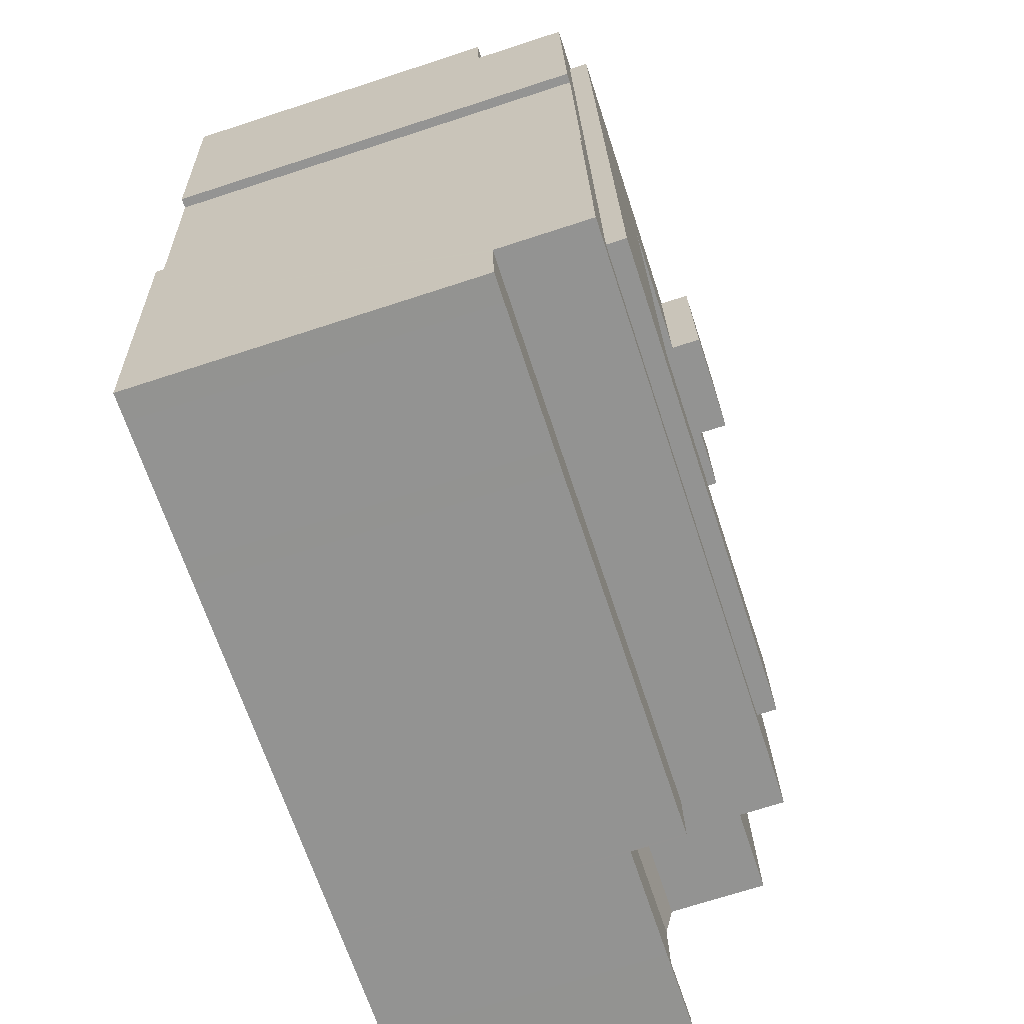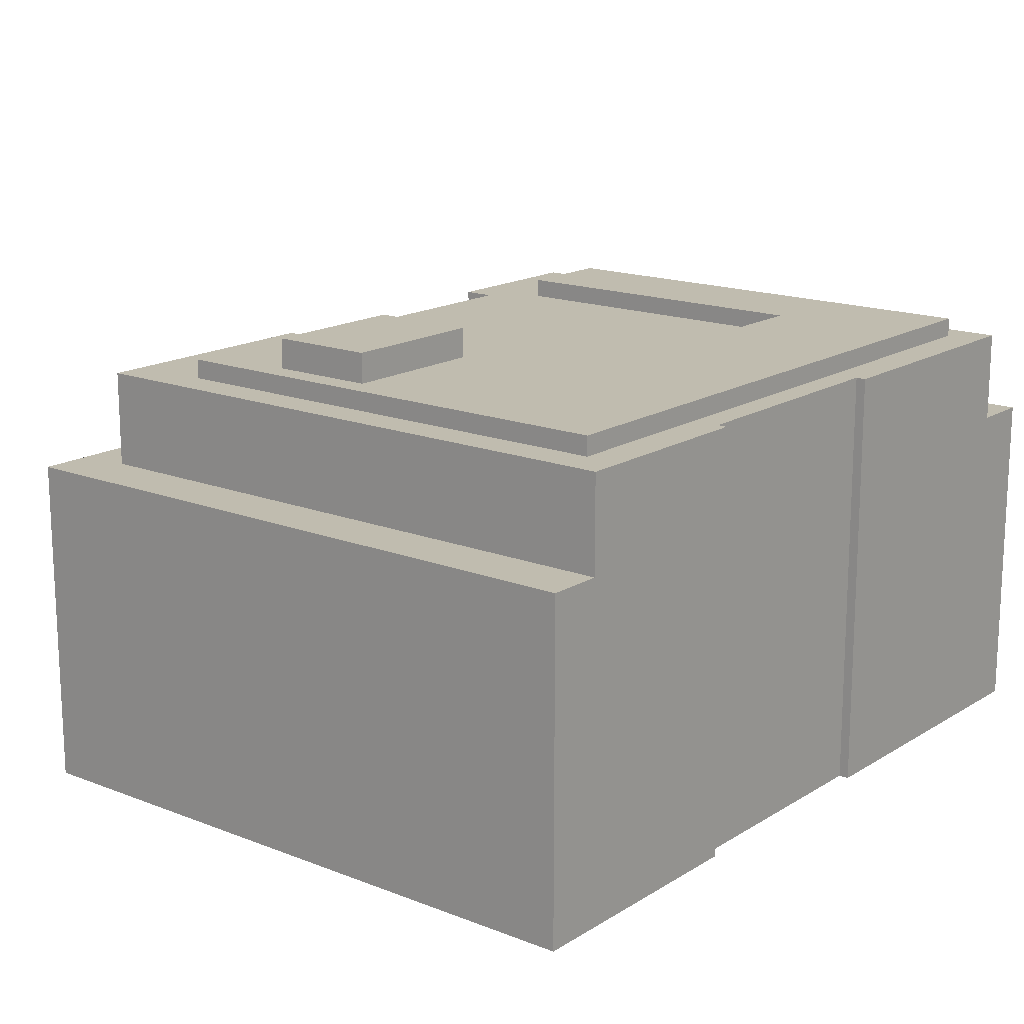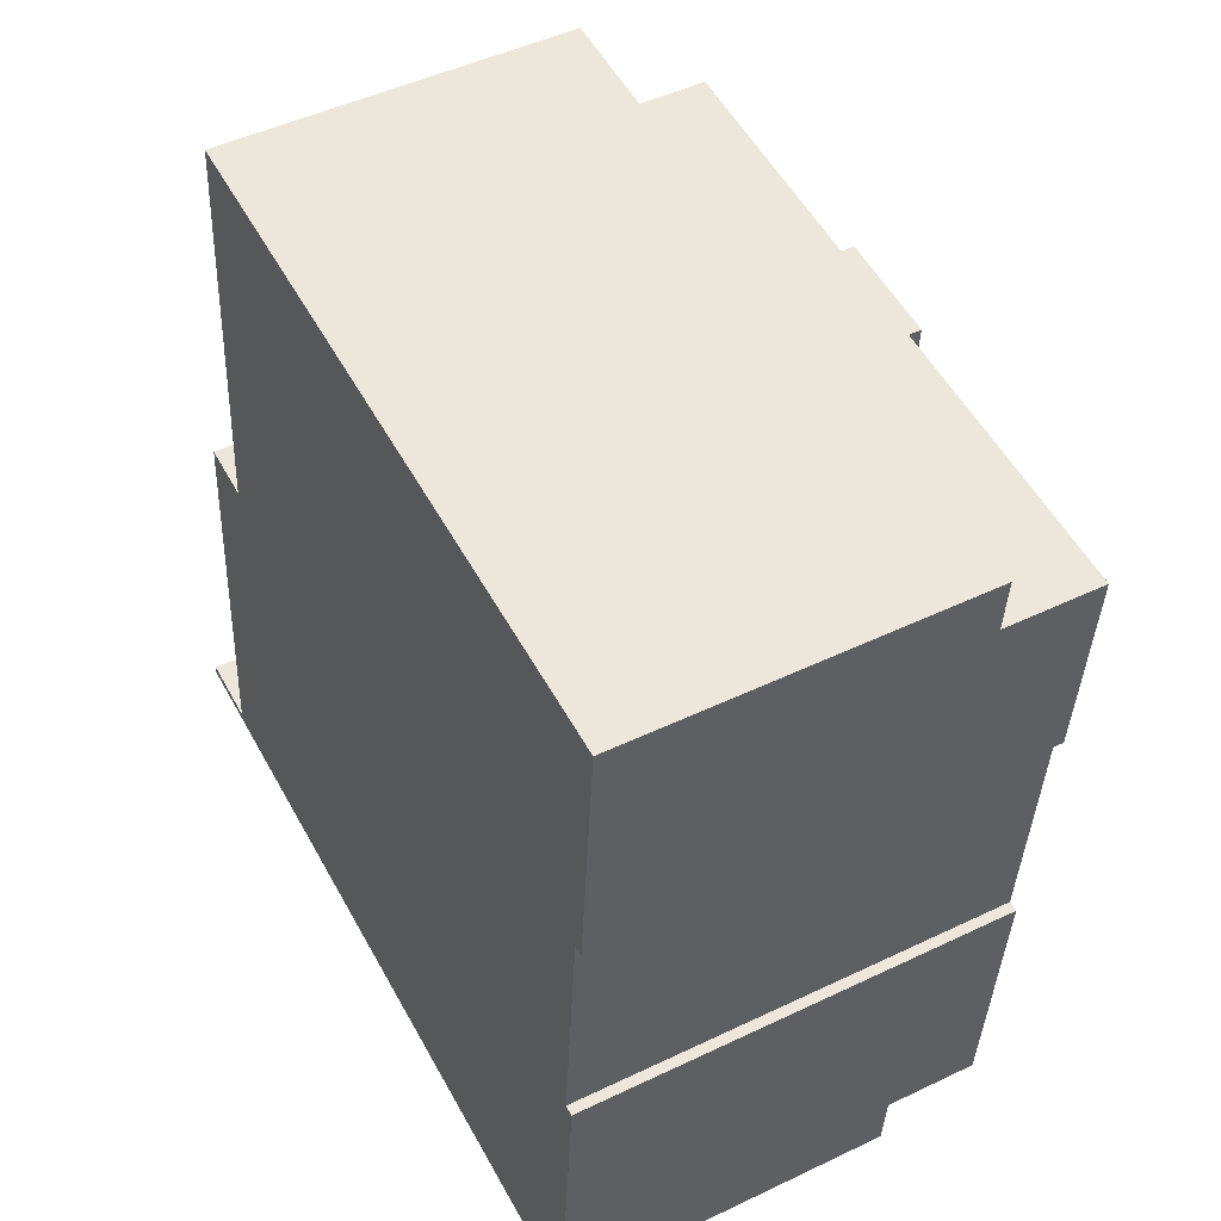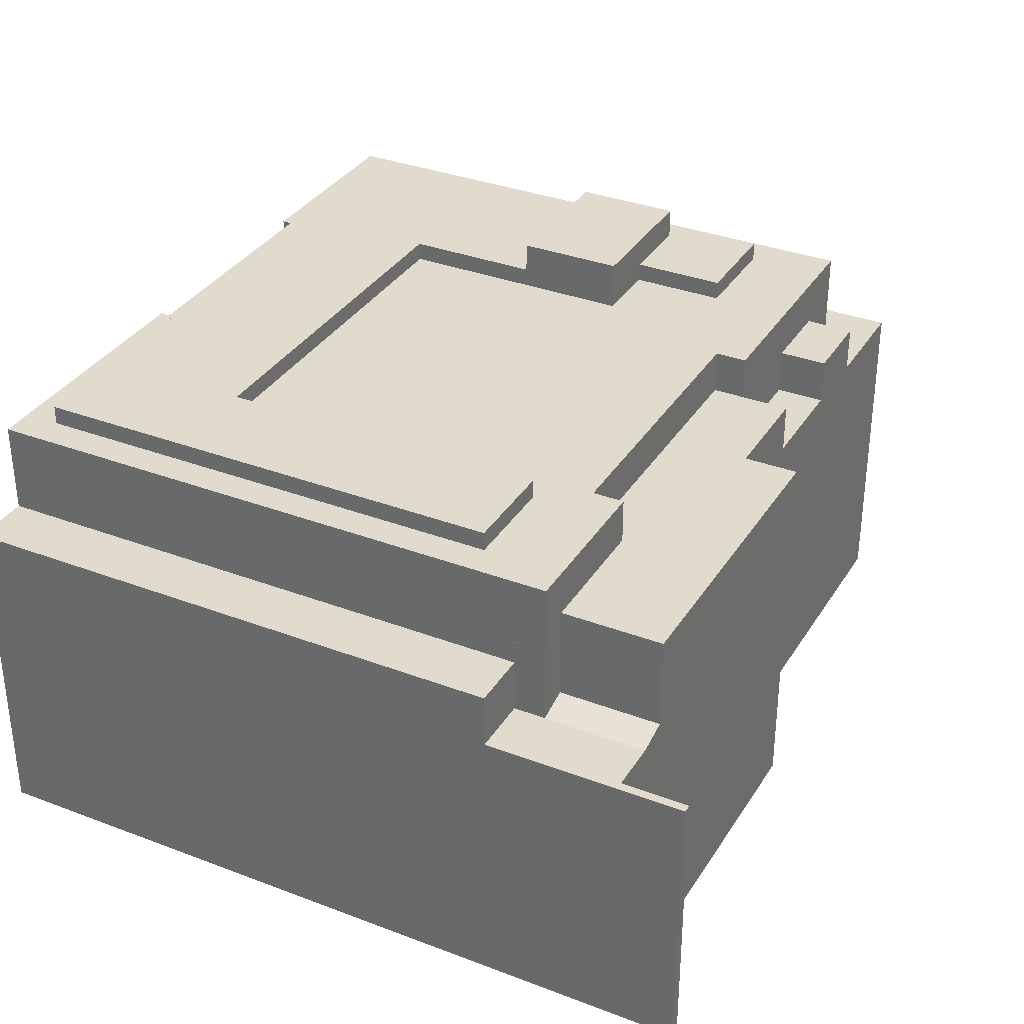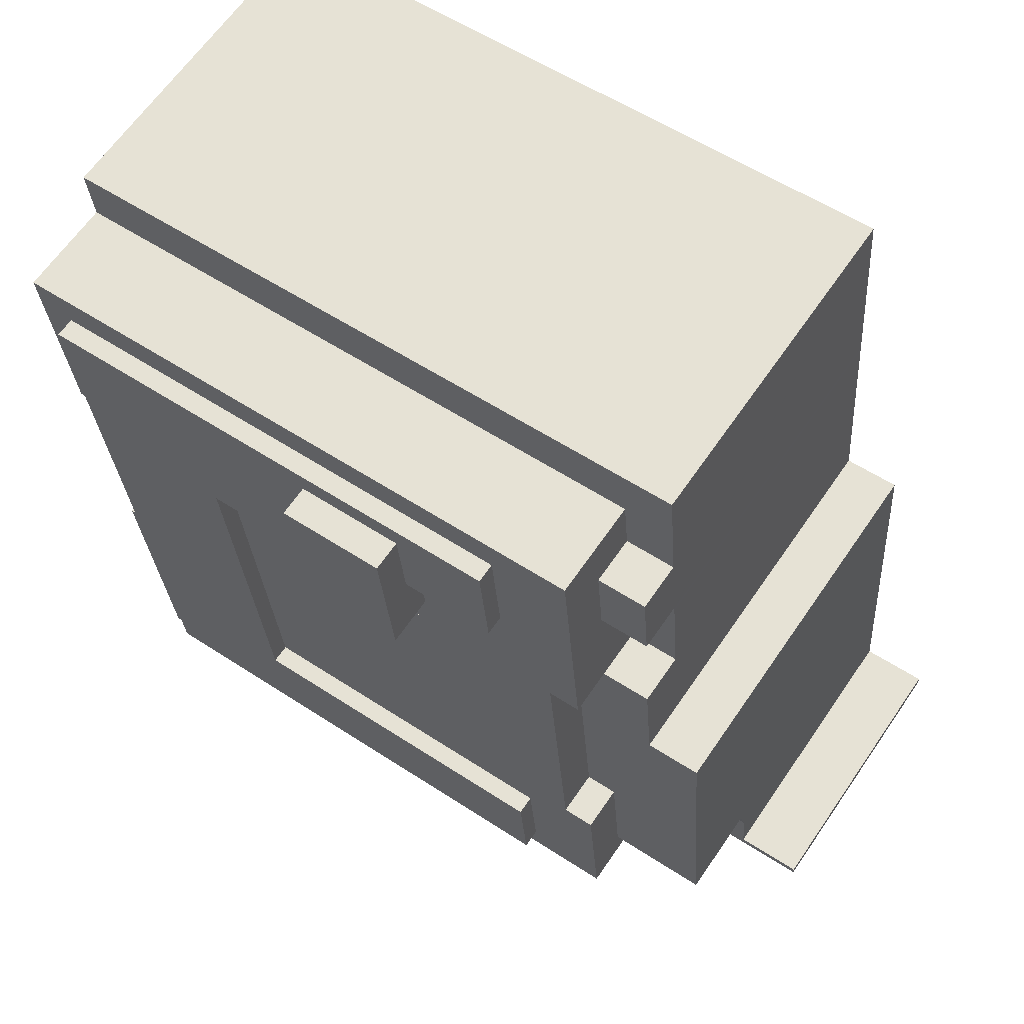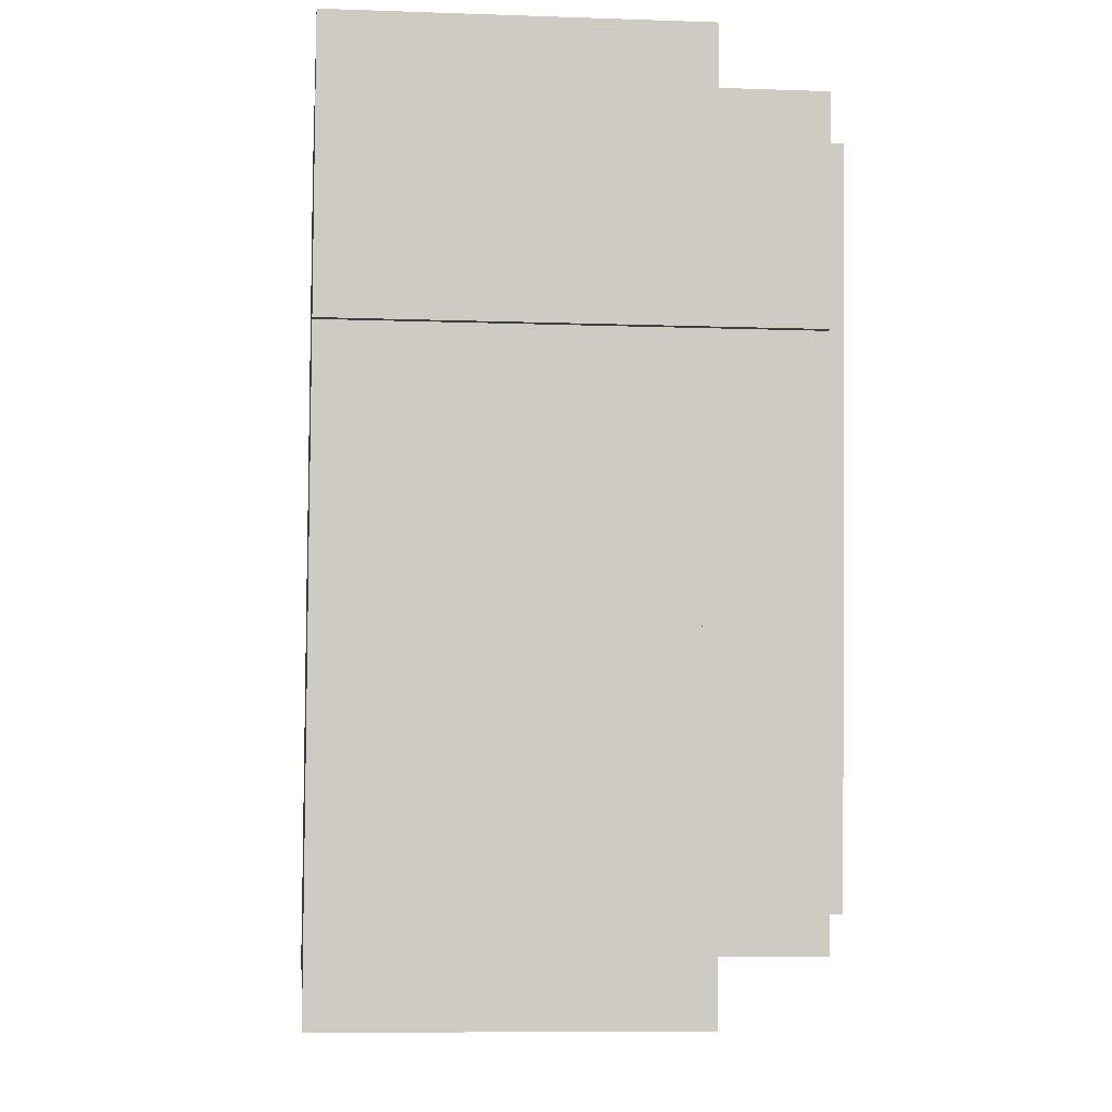
<metadata>
{"format":"obj","ext":"obj","renderer":"f3d","projection":"perspective","resolution":1024,"background":"white","views":[{"elev":-70.9,"azim":108.0,"up":"+Z"},{"elev":16.3,"azim":43.5,"up":"+Y"},{"elev":47.9,"azim":61.7,"up":"+Z"},{"elev":33.8,"azim":-147.9,"up":"+Y"},{"elev":64.1,"azim":-145.6,"up":"+Z"},{"elev":-8.6,"azim":84.4,"up":"+Z"}]}
</metadata>
<code>
v  15.71 26.08 48.12
v  12.35 22.89 48.39
v  15.71 22.89 48.12
v  12.35 26.08 48.39
v  52.8 23.08 -3.021
v  52.95 8.009e-17 -1.308
v  52.8 1.85e-16 -3.021
v  52.95 23.08 -1.308
v  18.16 30.67 11.73
v  17.59 29.37 4.885
v  18.16 29.37 11.73
v  17.59 30.67 4.885
v  11.27 22.89 35.56
v  14.61 22.89 34.97
v  11.24 22.89 35.25
v  14.86 22.89 37.91
v  11.32 22.89 36.18
v  11.85 22.89 42.47
v  15.25 22.89 42.58
v  11.87 22.89 42.75
v  11.88 22.89 42.86
v  14.61 26.3 34.97
v  11.24 26.3 35.25
v  27.72 29.37 48.79
v  21.31 30.67 49.31
v  21.31 29.37 49.31
v  27.72 30.67 48.79
v  54.49 29.37 46.58
v  54.49 30.67 46.58
v  50.58 23.08 -0.025
v  13.78 23.08 -1.137
v  14.13 23.08 2.98
v  13.88 23.08 -1.145
v  18.32 23.08 -1.511
v  19 23.08 -1.567
v  23.48 23.08 -1.937
v  24.84 23.08 -2.049
v  28.94 23.08 -2.387
v  30.3 23.08 -2.498
v  34.42 23.08 -2.838
v  35.85 23.08 -2.955
v  39.84 23.08 -3.284
v  41.34 23.08 -3.408
v  45.32 23.08 -3.736
v  46.82 23.08 -3.859
v  50.81 23.08 -4.188
v  53.04 23.08 -0.227
v  51.89 23.08 -4.277
v  53.02 23.08 -0.474
v  52.75 23.08 -3.703
v  52.7 23.08 -4.344
v  4.58 -1.317e-17 0.215
v  0.048 19.37 0.589
v  0.048 -3.607e-17 0.589
v  4.58 19.37 0.215
v  4.63 -1.292e-17 0.211
v  4.63 19.37 0.211
v  12.13 19.94 5.335
v  11.95 29.37 3.16
v  11.95 19.37 3.16
v  12.13 26.3 5.335
v  12.13 29.37 5.335
v  12.7 26.3 12.18
v  12.7 29.37 12.18
v  12.89 26.3 14.41
v  12.89 29.37 14.41
v  35.85 1.809e-16 -2.955
v  34.42 1.738e-16 -2.838
v  52.75 2.267e-16 -3.703
v  52.7 2.66e-16 -4.344
v  11.32 -2.216e-15 36.18
v  10.61 -1.697e-15 27.71
v  10.61 26.3 27.69
v  10.61 -1.696e-15 27.69
v  11.24 -2.159e-15 35.25
v  11.27 -2.178e-15 35.56
v  10.61 26.3 27.71
v  16.37 -3.427e-15 55.97
v  13.01 22.89 56.25
v  13.01 -3.444e-15 56.25
v  16.37 22.89 55.97
v  29.72 -3.36e-15 54.87
v  29.72 22.89 54.87
v  33.61 -3.34e-15 54.55
v  33.61 22.89 54.55
v  57 -3.222e-15 52.61
v  57 22.89 52.61
v  15.07 29.37 14.23
v  15.07 26.3 14.23
v  37.98 9.14 33.05
v  36.26 5.52 12.48
v  37.98 5.52 33.05
v  36.26 9.14 12.48
v  18.35 29.37 13.96
v  18.35 5.52 13.96
v  36.26 29.37 12.48
v  39.07 9.14 12.25
v  39.07 29.37 12.25
v  57.45 22.89 52.58
v  57.45 -3.219e-15 52.58
v  33.94 32.73 36.33
v  26.72 29.37 36.93
v  26.72 32.73 36.93
v  33.94 30.67 36.33
v  33.94 29.37 36.33
v  41.04 30.67 35.75
v  41.04 29.37 35.75
v  43.17 30.67 35.57
v  43.17 29.37 35.57
v  14.86 29.37 37.91
v  15.06 29.37 34.94
v  14.61 29.37 34.97
v  16.79 29.37 34.79
v  14.13 29.37 2.98
v  50.58 29.37 -0.025
v  53.04 29.37 -0.227
v  54.12 29.37 12.65
v  53.91 29.37 18.21
v  55.34 29.37 35.16
v  15.25 29.37 42.58
v  55.99 29.37 35.11
v  56.93 29.37 46.38
v  15.71 29.37 48.12
v  15.85 29.37 49.77
v  16.05 29.37 52.18
v  57.13 29.37 48.8
v  54.58 29.37 18.16
v  34.33 32.73 41.01
v  34.33 30.67 41.01
v  34.8 32.73 46.54
v  34.8 30.67 46.54
v  11.88 26.08 42.86
v  15.25 26.08 42.58
v  39.84 2.011e-16 -3.284
v  53.91 -1.115e-15 18.21
v  54.58 -1.112e-15 18.16
v  15.85 22.89 49.77
v  16.05 22.89 52.18
v  57.13 22.89 48.8
v  7.091 19.37 -0.586
v  5.669 2.872e-17 -0.469
v  5.669 19.37 -0.469
v  7.091 3.588e-17 -0.586
v  12.8 19.37 -1.056
v  12.8 6.466e-17 -1.056
v  15.06 26.3 34.94
v  16.79 26.3 34.79
v  30.3 1.53e-16 -2.498
v  40.79 29.37 32.82
v  37.98 29.37 33.05
v  40.79 9.14 32.82
v  20.07 5.52 34.52
v  20.07 29.37 34.52
v  11.88 -2.624e-15 42.86
v  11.87 -2.618e-15 42.75
v  12.35 -2.963e-15 48.39
v  12.43 -3.023e-15 49.37
v  12.48 -3.064e-15 50.04
v  12.43 22.89 49.37
v  12.48 22.89 50.04
v  27.11 32.73 41.6
v  27.58 32.73 47.14
v  50.76 29.37 2.15
v  50.76 30.67 2.15
v  11.85 -2.6e-15 42.47
v  41.34 2.087e-16 -3.408
v  45.32 2.288e-16 -3.736
v  46.82 2.363e-16 -3.859
v  50.81 2.564e-16 -4.188
v  13.88 7.011e-17 -1.145
v  18.32 9.252e-17 -1.511
v  19 9.595e-17 -1.567
v  23.48 1.186e-16 -1.937
v  24.84 1.255e-16 -2.049
v  28.94 1.462e-16 -2.387
v  20.71 30.67 42.13
v  27.11 29.37 41.6
v  20.71 29.37 42.13
v  27.11 30.67 41.6
v  21.17 29.37 47.66
v  21.17 30.67 47.66
v  0 0 0
v  0 19.37 1.186e-15
v  4.533 19.37 -0.375
v  4.583 19.37 -0.379
v  4.911 19.37 3.74
v  13.78 19.37 -1.137
v  14.13 19.37 2.98
v  5.093 26.3 6.031
v  5.084 26.3 5.916
v  6.843 26.3 28.01
v  5.084 19.94 5.916
v  51.34 30.67 8.995
v  51.34 29.37 8.995
v  53.49 30.67 34.72
v  53.49 29.37 34.72
v  54.35 30.67 44.93
v  54.35 29.37 44.93
v  27.58 30.67 47.14
v  53.02 2.902e-17 -0.474
v  6.843 -1.715e-15 28.01
v  4.533 2.296e-17 -0.375
v  4.583 2.321e-17 -0.379
v  4.911 -2.29e-16 3.74
v  5.084 -3.623e-16 5.916
v  5.093 -3.693e-16 6.031
v  41.01 30.67 9.846
v  41.2 30.67 12.07
v  57.39 22.89 51.9
v  55.99 -2.15e-15 35.11
v  55.34 -2.153e-15 35.16
v  13.78 6.962e-17 -1.137
v  54.12 -7.747e-16 12.65
v  57.39 -3.178e-15 51.9
v  56.93 -2.84e-15 46.38
v  57.13 -2.988e-15 48.8
v  51.89 2.619e-16 -4.277
v  41.2 29.37 12.07
v  41.01 29.37 9.846
v  53.04 1.39e-17 -0.227
g defaultobject
f 1 2 3
f 2 1 4
f 5 6 7
f 6 5 8
f 9 10 11
f 10 9 12
f 13 14 15
f 14 13 16
f 16 13 17
f 16 17 18
f 16 18 19
f 19 18 20
f 19 20 21
f 22 15 14
f 15 22 23
f 24 25 26
f 25 24 27
f 27 24 28
f 27 28 29
f 30 31 32
f 31 30 33
f 33 30 34
f 34 30 35
f 35 30 36
f 36 30 37
f 37 30 38
f 38 30 39
f 39 30 40
f 40 30 41
f 41 30 42
f 42 30 43
f 43 30 44
f 44 30 45
f 45 30 46
f 46 30 47
f 46 47 48
f 48 47 49
f 48 49 5
f 48 5 50
f 48 50 51
f 5 49 8
f 52 53 54
f 53 52 55
f 55 52 56
f 55 56 57
f 58 59 60
f 59 58 61
f 59 61 62
f 62 61 63
f 62 63 64
f 64 63 65
f 64 65 66
f 40 67 68
f 67 40 41
f 51 69 70
f 69 51 50
f 17 15 71
f 15 17 13
f 72 73 74
f 73 72 75
f 73 75 76
f 73 76 71
f 73 71 15
f 73 15 77
f 77 15 23
f 78 79 80
f 79 78 81
f 81 78 82
f 81 82 83
f 83 82 84
f 83 84 85
f 85 84 86
f 85 86 87
f 88 65 89
f 65 88 66
f 90 91 92
f 91 90 93
f 91 94 95
f 94 91 93
f 94 93 96
f 96 93 97
f 96 97 98
f 99 86 100
f 86 99 87
f 101 102 103
f 102 101 104
f 102 104 105
f 105 104 106
f 105 106 107
f 107 106 108
f 107 108 109
f 110 111 112
f 111 110 113
f 62 114 59
f 114 62 115
f 115 62 116
f 116 62 117
f 117 62 64
f 117 64 88
f 88 64 66
f 117 88 113
f 117 113 118
f 118 113 119
f 119 113 110
f 119 110 120
f 119 120 121
f 121 120 122
f 122 120 123
f 122 123 124
f 122 124 125
f 122 125 126
f 127 117 118
f 128 104 101
f 104 128 129
f 129 128 130
f 129 130 131
f 132 19 21
f 19 132 133
f 41 134 67
f 134 41 42
f 127 135 136
f 135 127 118
f 137 1 3
f 1 137 123
f 123 137 124
f 124 137 138
f 124 138 125
f 16 22 14
f 22 16 112
f 112 16 110
f 110 16 19
f 110 19 120
f 120 19 133
f 120 133 1
f 120 1 123
f 126 138 139
f 138 126 125
f 140 141 142
f 141 140 143
f 143 140 144
f 143 144 145
f 111 22 112
f 22 111 146
f 146 111 113
f 146 113 147
f 39 68 148
f 68 39 40
f 149 90 150
f 90 149 151
f 150 152 153
f 152 150 92
f 92 150 90
f 154 20 155
f 20 154 156
f 20 156 157
f 20 157 158
f 20 158 80
f 20 80 21
f 21 80 2
f 2 80 79
f 21 2 132
f 2 79 159
f 159 79 160
f 4 132 2
f 149 97 151
f 97 149 98
f 161 101 103
f 101 161 162
f 101 162 128
f 128 162 130
f 12 163 10
f 163 12 164
f 20 165 155
f 165 20 18
f 44 166 43
f 166 44 167
f 167 44 45
f 167 45 168
f 168 45 46
f 168 46 169
f 34 170 33
f 170 34 171
f 171 34 35
f 171 35 172
f 172 35 36
f 172 36 173
f 173 36 37
f 173 37 174
f 174 37 38
f 174 38 175
f 176 177 178
f 177 176 179
f 180 176 178
f 176 180 181
f 181 180 26
f 181 26 25
f 53 182 54
f 182 53 183
f 53 184 183
f 184 53 55
f 184 55 185
f 185 55 142
f 142 55 57
f 142 57 186
f 142 186 140
f 140 186 60
f 140 60 144
f 144 60 187
f 187 60 188
f 4 133 132
f 133 4 1
f 189 61 190
f 61 189 191
f 61 191 63
f 63 191 65
f 65 191 89
f 89 191 73
f 89 73 147
f 147 73 77
f 147 77 22
f 22 77 23
f 147 22 146
f 190 58 192
f 58 190 61
f 50 7 69
f 7 50 5
f 193 163 164
f 163 193 194
f 194 193 195
f 194 195 196
f 196 195 197
f 196 197 198
f 198 197 29
f 198 29 28
f 177 103 102
f 103 177 179
f 103 179 161
f 161 179 199
f 161 199 162
f 8 200 6
f 200 8 49
f 73 201 74
f 201 73 191
f 184 182 183
f 182 184 202
f 202 184 185
f 202 185 203
f 113 89 147
f 89 113 88
f 204 57 56
f 57 204 205
f 57 205 206
f 57 206 201
f 57 201 186
f 186 201 192
f 192 201 190
f 190 201 189
f 189 201 191
f 32 187 188
f 187 32 31
f 152 91 95
f 91 152 92
f 94 152 95
f 152 94 153
f 129 106 104
f 106 129 108
f 181 179 176
f 179 181 199
f 199 181 25
f 199 25 27
f 199 27 131
f 131 27 29
f 131 29 197
f 9 164 12
f 164 9 207
f 164 207 193
f 193 207 208
f 193 208 108
f 193 108 195
f 195 108 129
f 195 129 131
f 195 131 197
f 58 186 192
f 186 58 60
f 2 159 3
f 160 3 159
f 79 3 160
f 137 3 79
f 81 137 79
f 138 137 81
f 139 138 81
f 83 139 81
f 85 139 83
f 87 139 85
f 209 139 87
f 99 209 87
f 119 210 211
f 210 119 121
f 90 97 93
f 97 90 151
f 118 211 135
f 211 118 119
f 185 141 203
f 141 185 142
f 144 212 145
f 212 144 170
f 170 144 187
f 170 187 33
f 33 187 31
f 130 199 131
f 199 130 162
f 117 136 213
f 136 117 127
f 18 71 165
f 71 18 17
f 122 210 121
f 210 122 126
f 210 126 139
f 210 139 209
f 210 209 99
f 210 99 214
f 214 99 100
f 210 214 215
f 215 214 216
f 48 169 46
f 169 48 217
f 217 48 51
f 217 51 70
f 218 207 219
f 207 218 208
f 208 218 109
f 208 109 108
f 207 11 219
f 11 207 9
f 42 166 134
f 166 42 43
f 86 214 100
f 214 86 84
f 214 84 216
f 216 84 215
f 215 84 210
f 210 84 211
f 211 84 135
f 135 84 82
f 135 82 78
f 135 78 80
f 135 213 136
f 213 135 80
f 213 80 158
f 213 158 220
f 220 158 157
f 220 157 156
f 220 156 154
f 220 154 155
f 220 155 165
f 220 165 71
f 220 71 200
f 200 71 6
f 6 71 7
f 7 71 69
f 69 71 70
f 70 71 217
f 217 71 169
f 169 71 76
f 169 76 75
f 169 75 168
f 168 75 72
f 168 72 167
f 167 72 166
f 166 72 74
f 166 74 201
f 166 201 134
f 134 201 67
f 67 201 206
f 67 206 68
f 68 206 148
f 148 206 175
f 175 206 174
f 174 206 173
f 173 206 172
f 172 206 171
f 171 206 170
f 170 206 212
f 212 206 145
f 145 206 143
f 143 206 205
f 143 205 204
f 143 204 56
f 143 56 141
f 141 56 203
f 203 56 52
f 203 52 54
f 203 54 202
f 202 54 182
f 213 116 117
f 116 213 47
f 47 213 49
f 49 213 200
f 200 213 220
f 38 148 175
f 148 38 39
f 115 32 114
f 32 115 30
f 30 115 116
f 30 116 47
f 114 60 59
f 60 114 188
f 188 114 32

</code>
